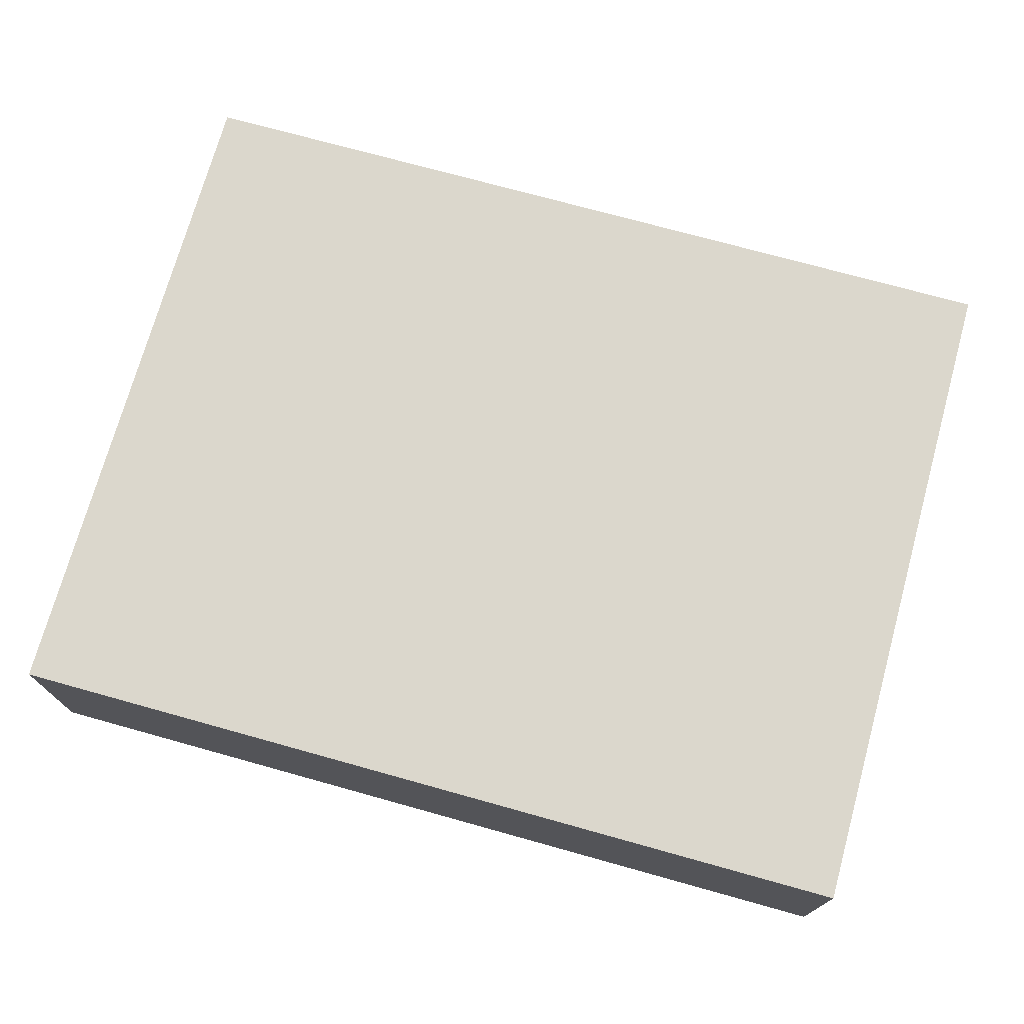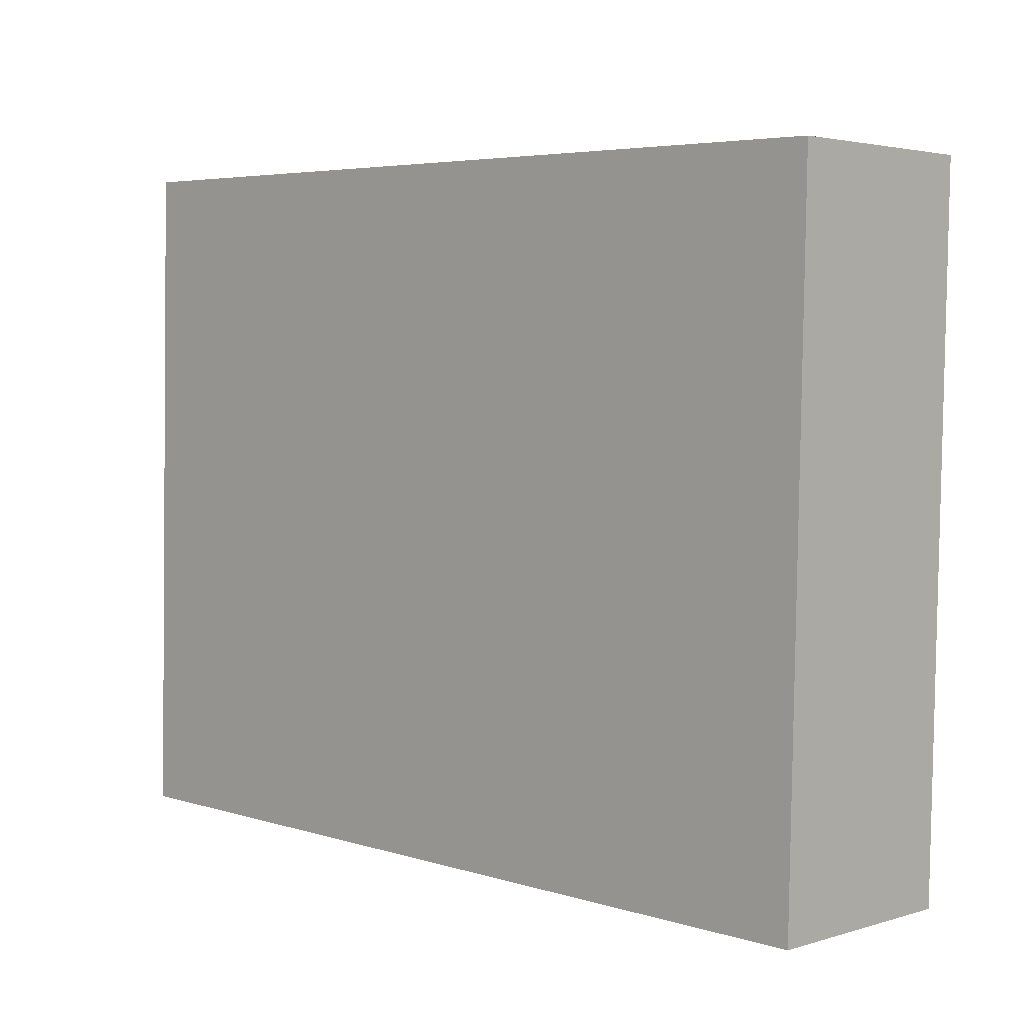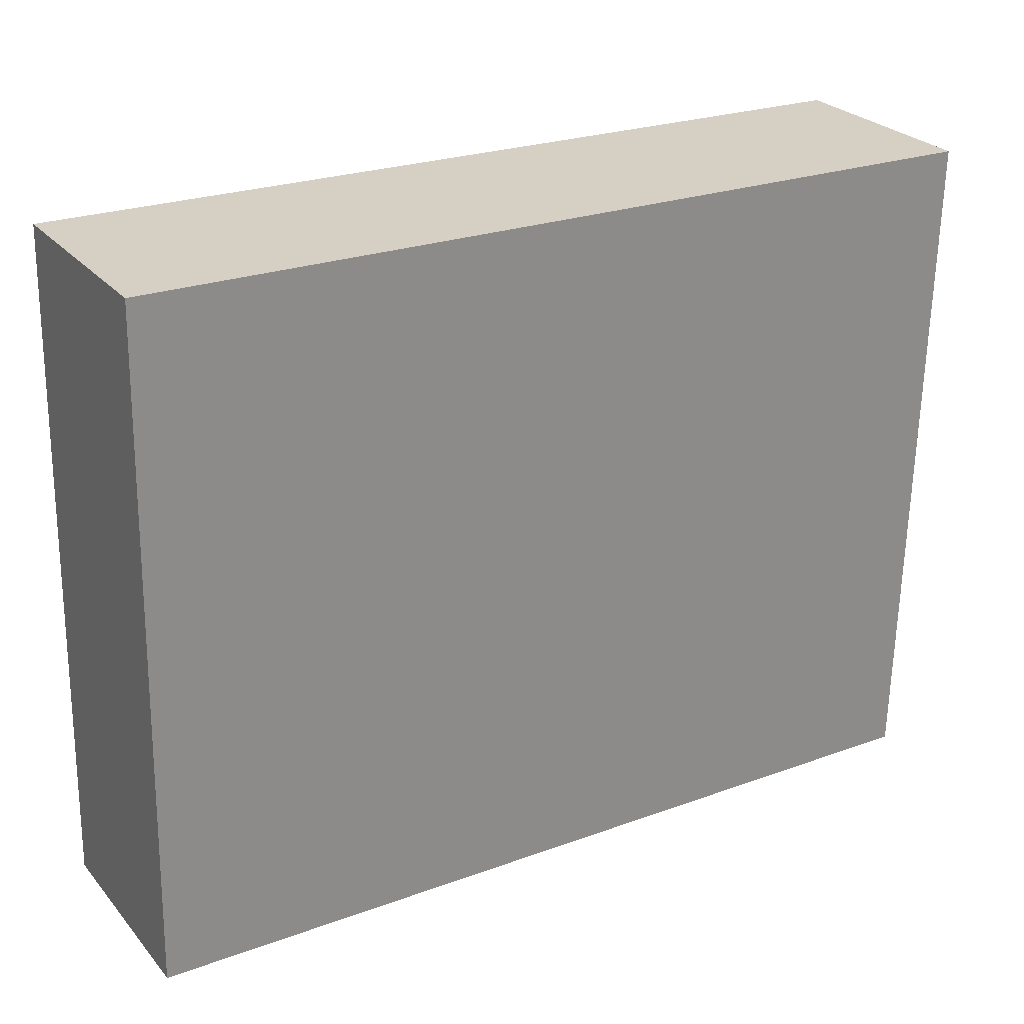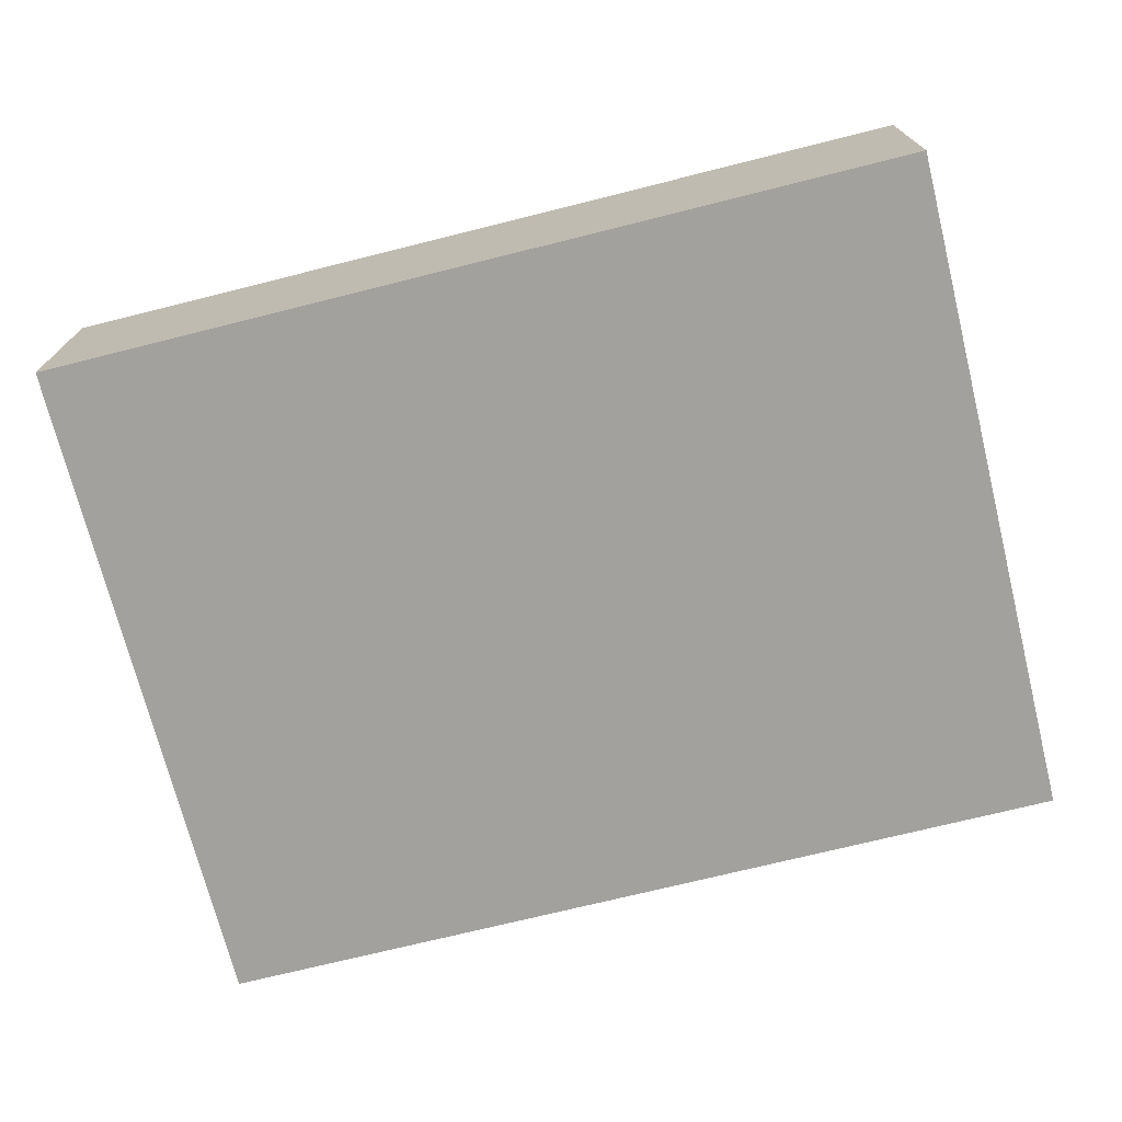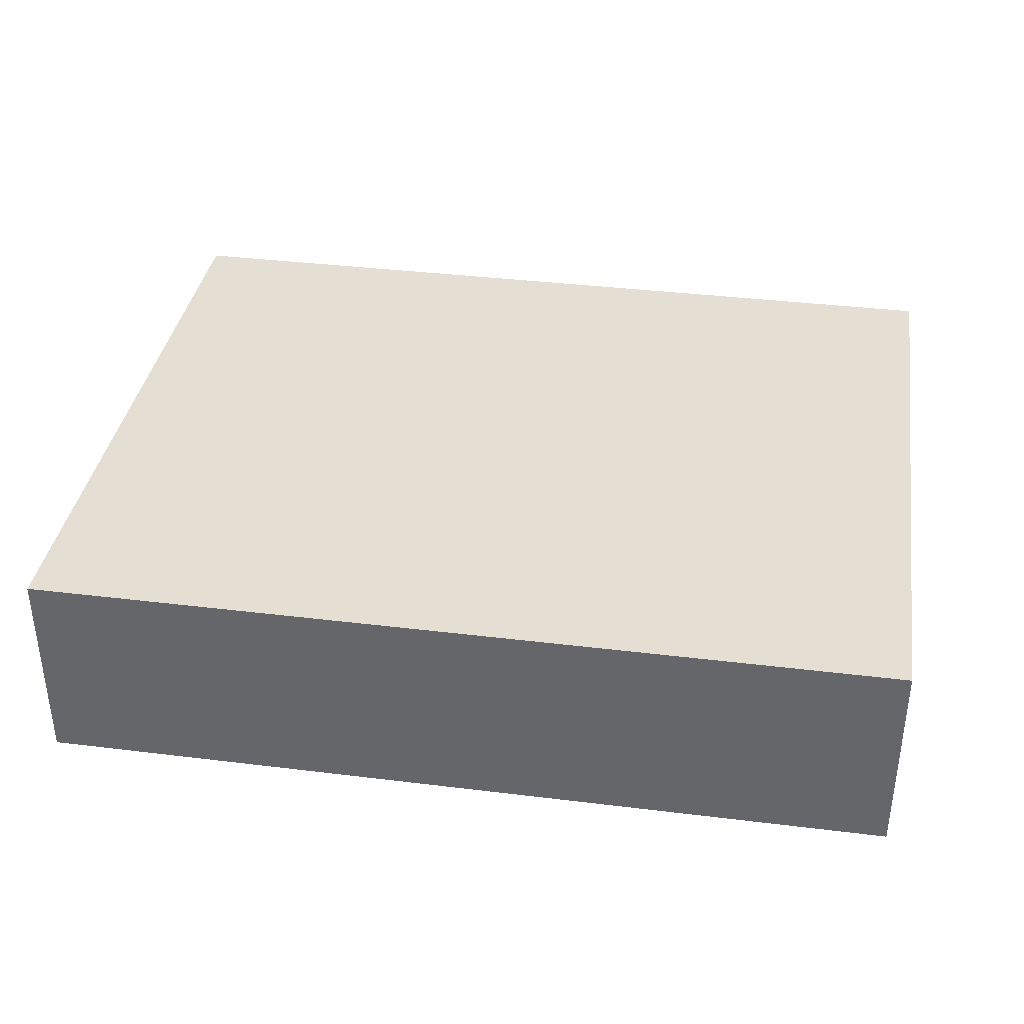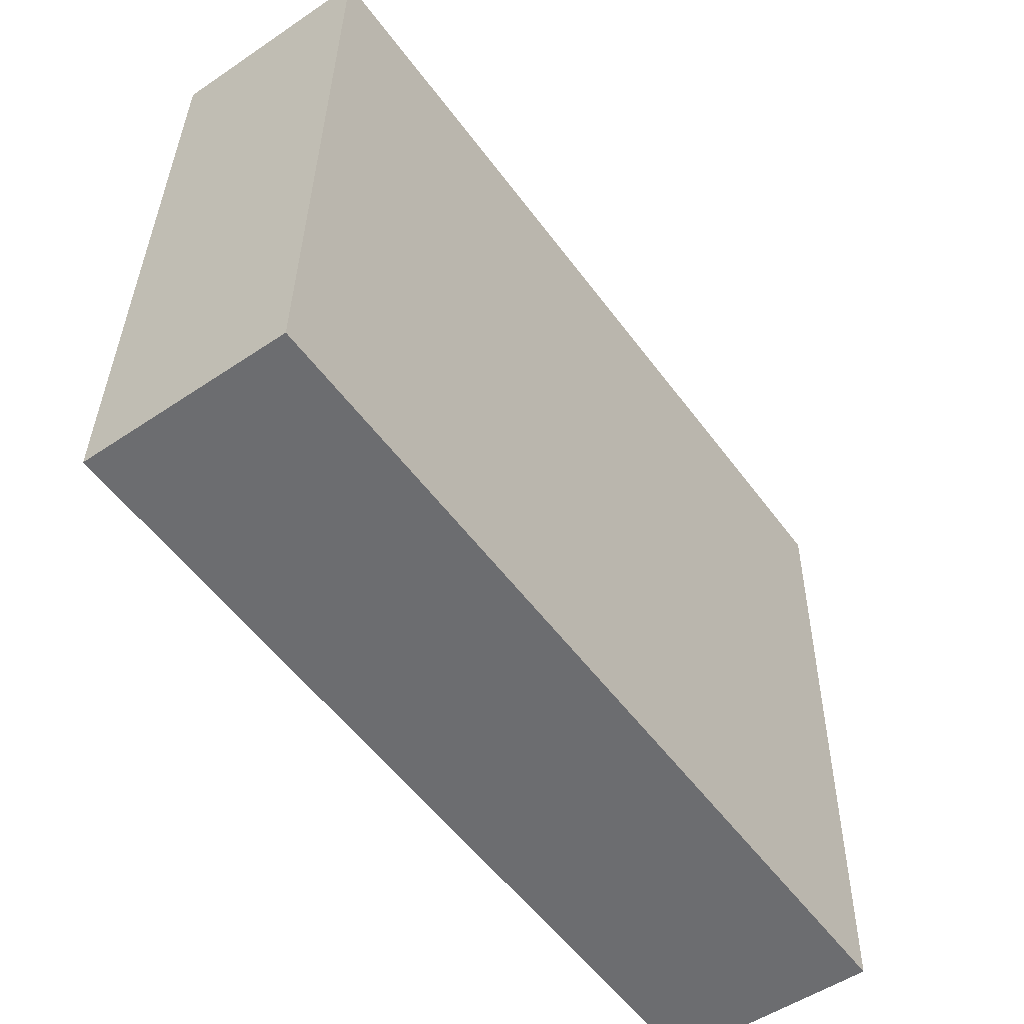
<metadata>
{"format":"obj","ext":"obj","renderer":"f3d","projection":"perspective","resolution":1024,"background":"white","views":[{"elev":73.2,"azim":-163.2,"up":"+Y"},{"elev":3.1,"azim":44.4,"up":"+Z"},{"elev":26.7,"azim":-31.2,"up":"+Z"},{"elev":-72.1,"azim":15.3,"up":"+Y"},{"elev":36.9,"azim":-169.7,"up":"+Y"},{"elev":-53.1,"azim":-54.2,"up":"+Z"}]}
</metadata>
<code>
v  4.689 1.13 -0.103
v  0.08 1.13 3.661
v  4.77 1.13 3.558
v  0 1.13 6.919e-17
v  4.77 -2.179e-16 3.558
v  4.689 6.307e-18 -0.103
v  0 0 0
v  0.08 -2.242e-16 3.661
g defaultobject
f 1 2 3
f 2 1 4
f 5 1 3
f 1 5 6
f 6 4 1
f 4 6 7
f 7 2 4
f 2 7 8
f 8 3 2
f 3 8 5
f 8 6 5
f 6 8 7

</code>
